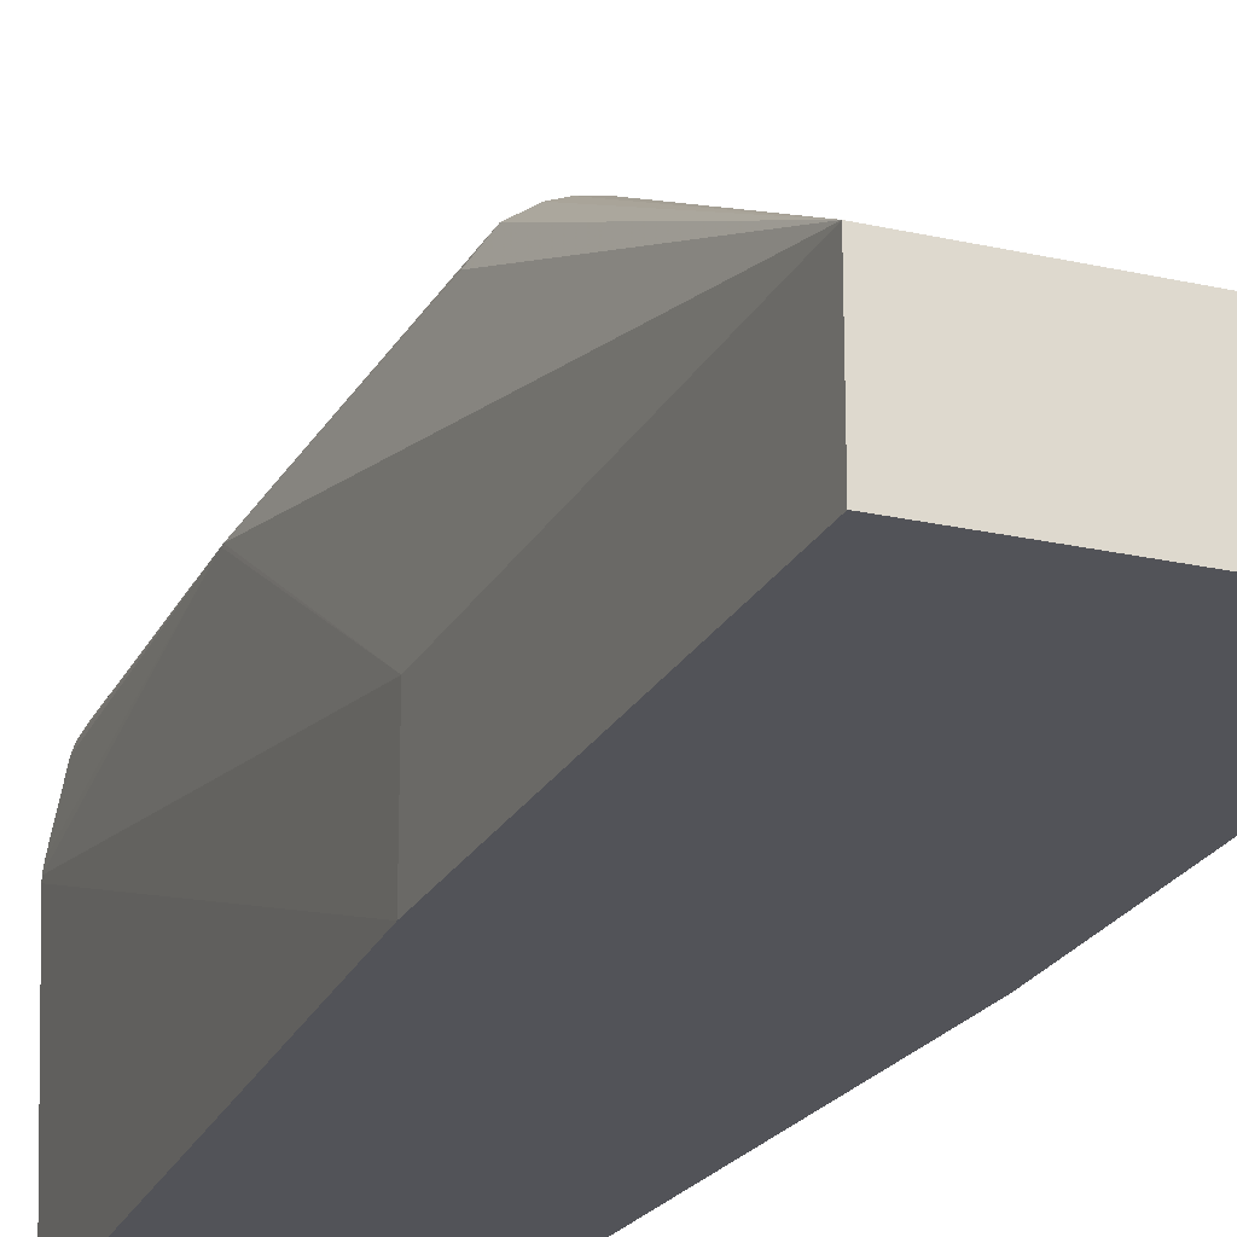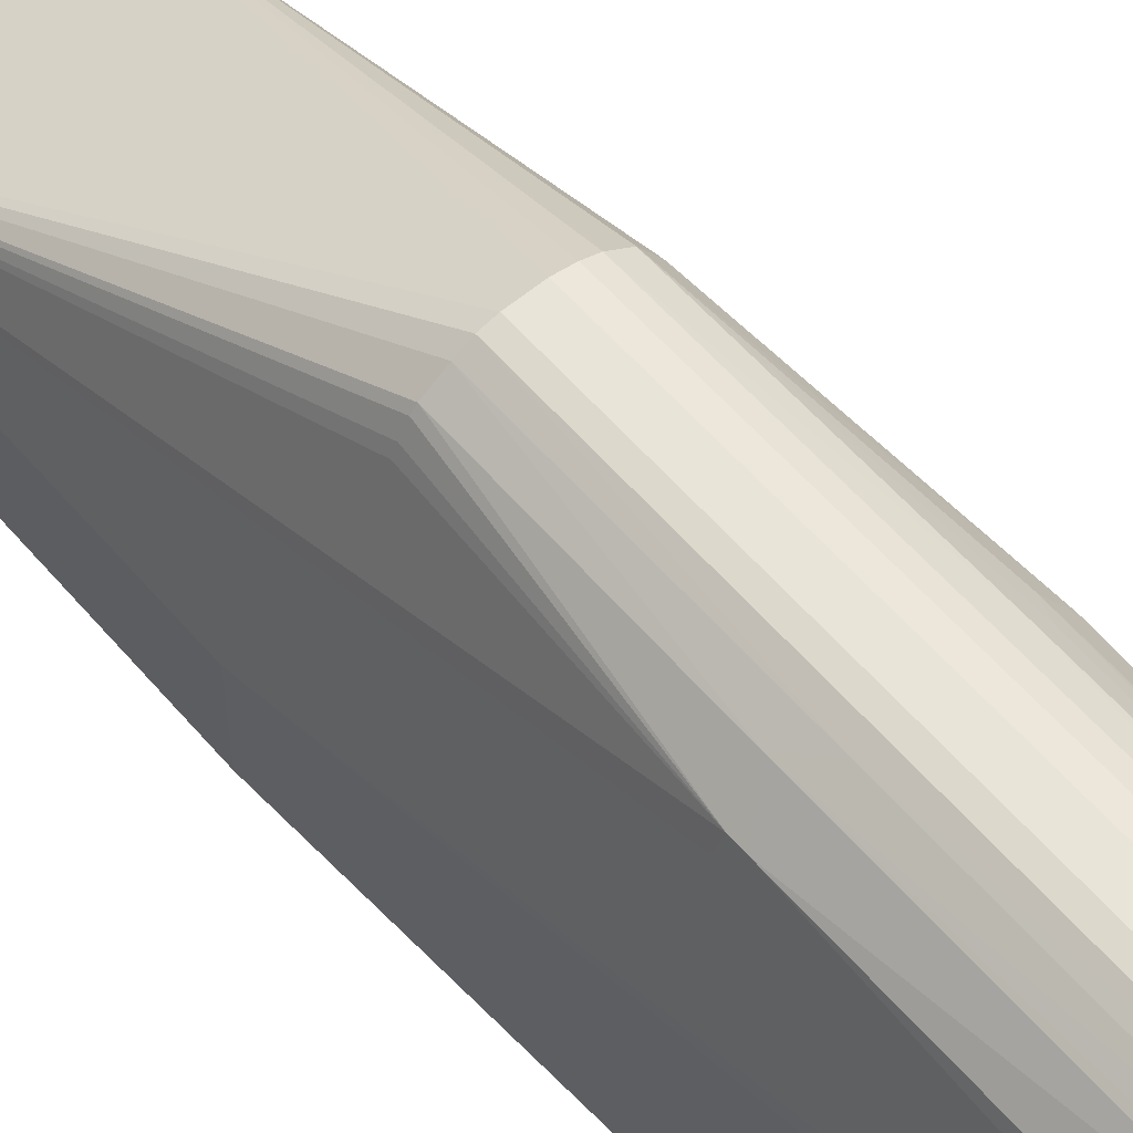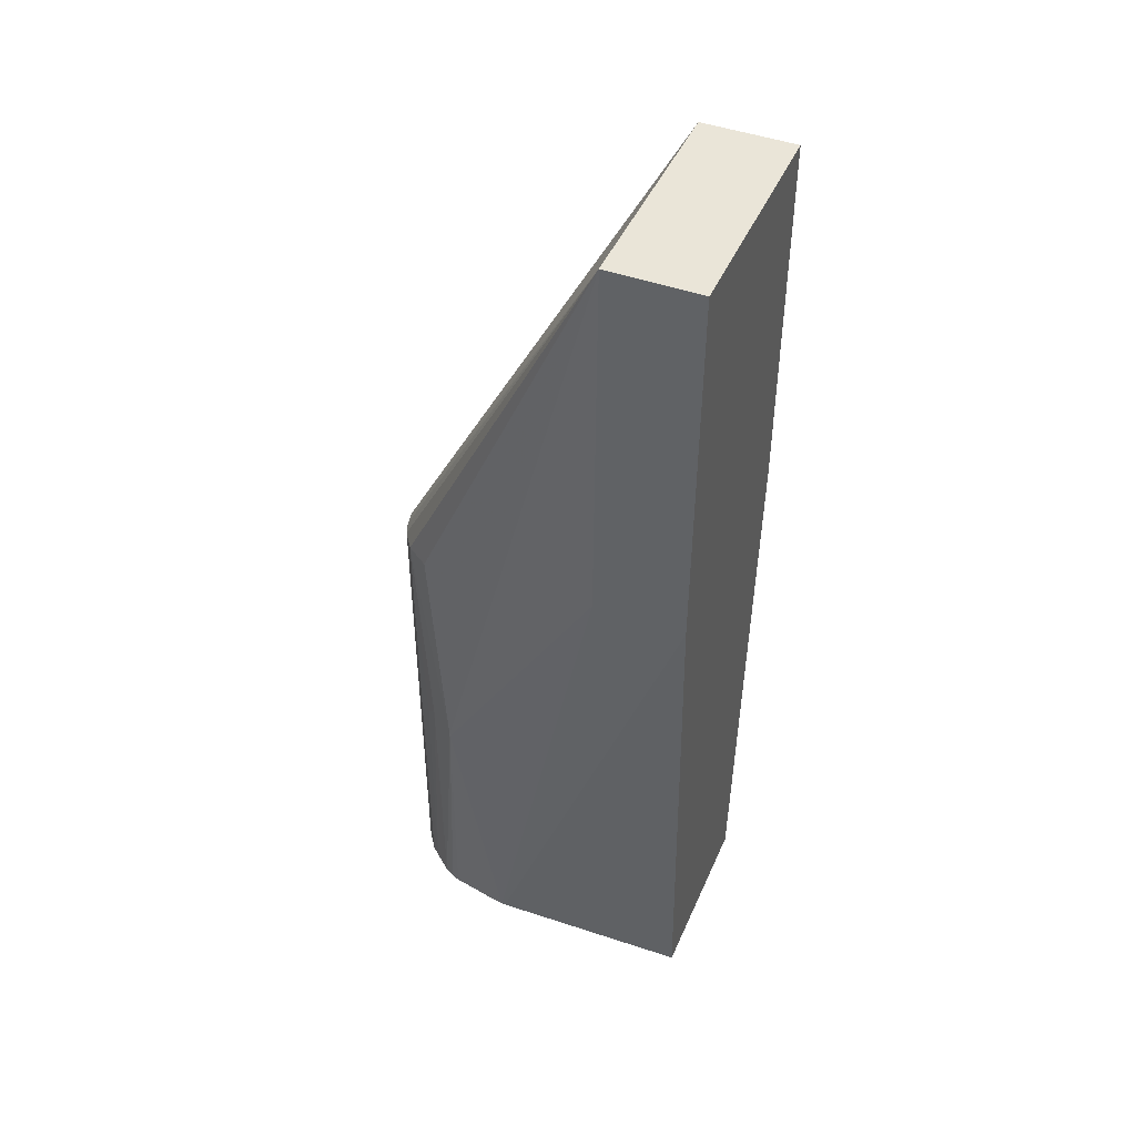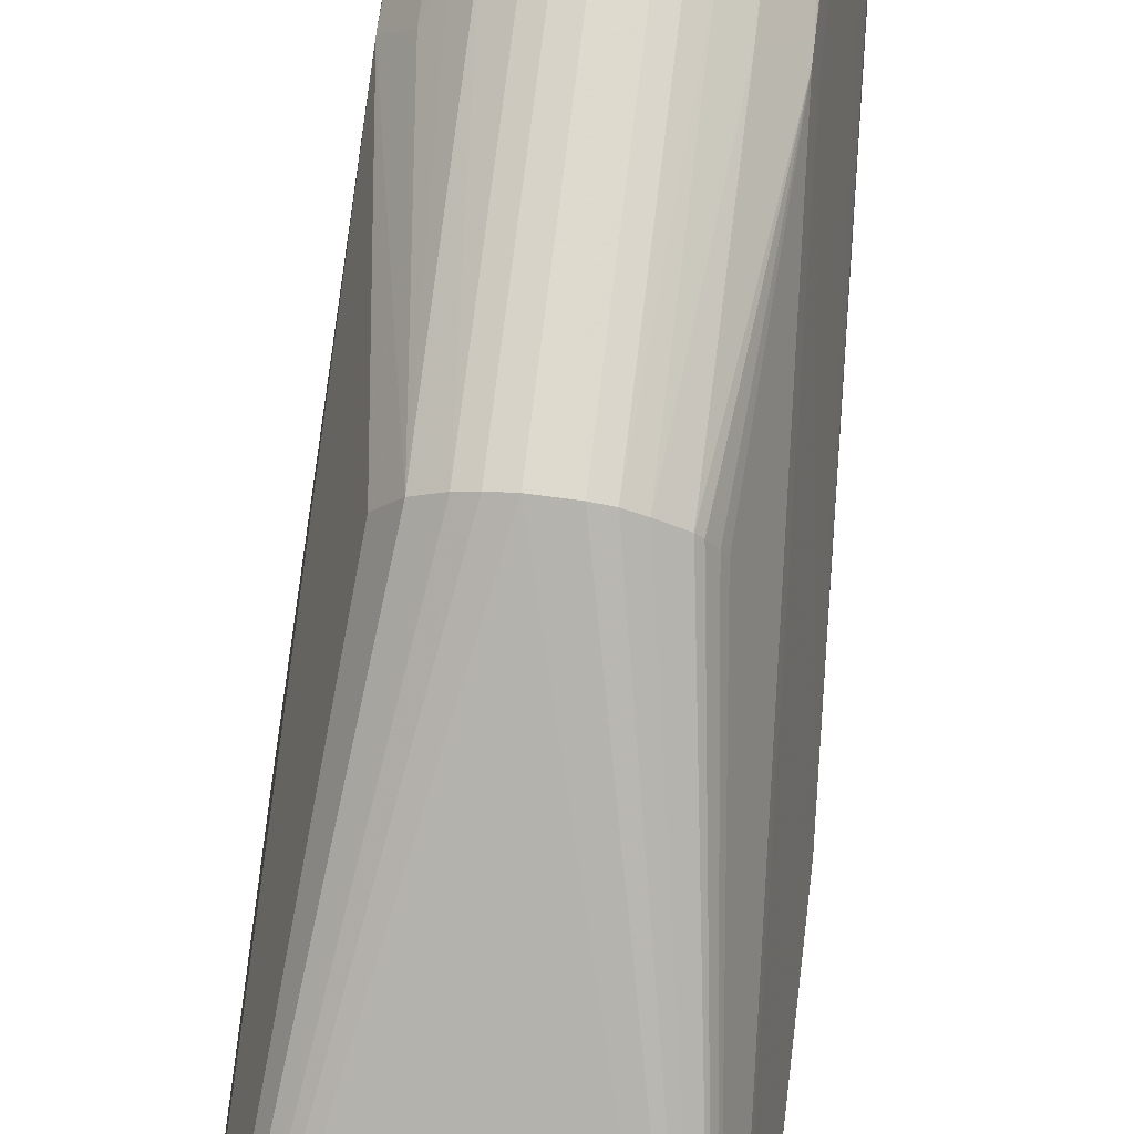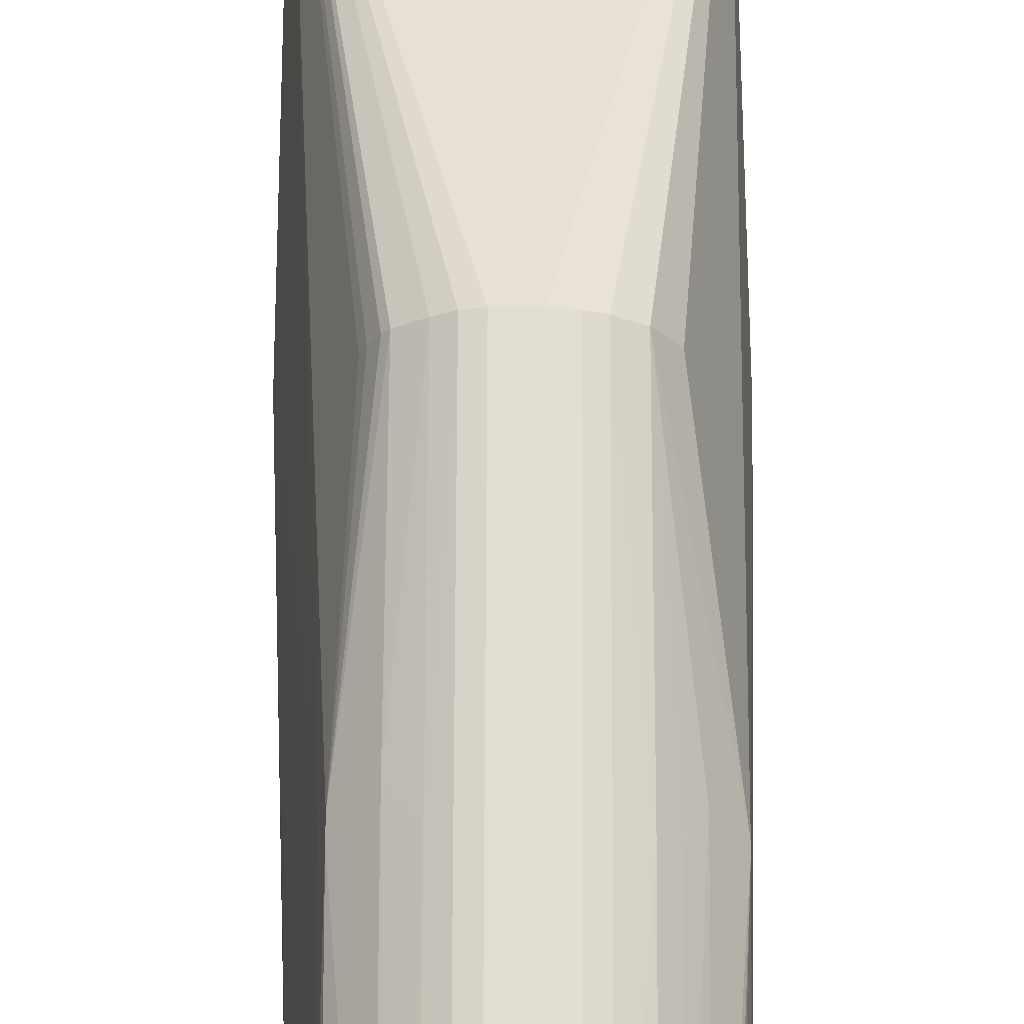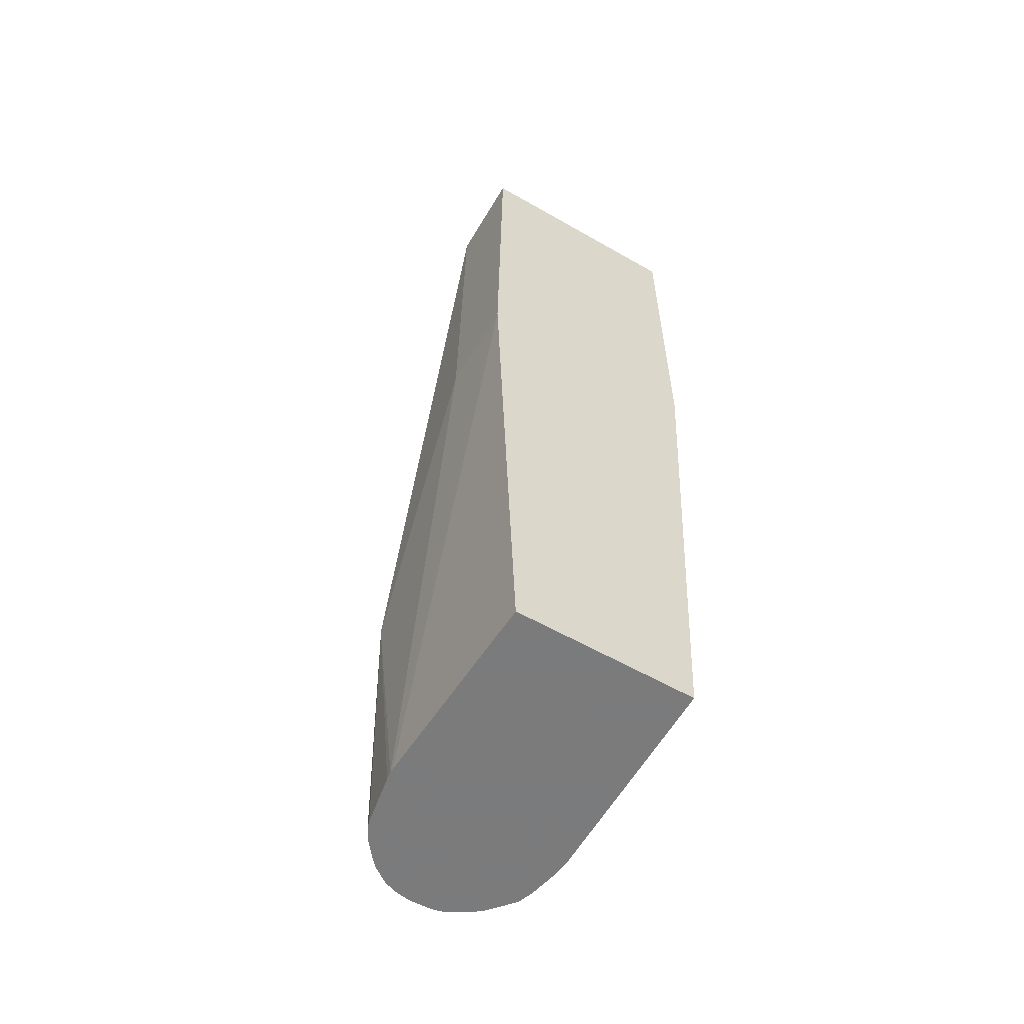
<metadata>
{"format":"obj","ext":"obj","renderer":"f3d","projection":"perspective","resolution":1024,"background":"white","views":[{"elev":-22.7,"azim":-21.2,"up":"+Y"},{"elev":58.1,"azim":139.8,"up":"+Y"},{"elev":45.3,"azim":-67.2,"up":"+Z"},{"elev":71.5,"azim":6.9,"up":"+Y"},{"elev":67.8,"azim":-179.8,"up":"+Y"},{"elev":-58.4,"azim":-30.6,"up":"+Z"}]}
</metadata>
<code>
v 0.01751 0.03345 0.08275
v 0.01751 0.04685 0.1371
v 0.01751 0.03345 0.1371
v -0.01553 0.04685 0.1371
v -0.001436 0.08147 0.07332
v -0.003661 0.08104 0.07332
v -0.005459 0.08034 0.07332
v -0.003661 0.08104 0.001551
v -0.001436 0.08147 0.001551
v 0.0128 0.04685 0.001551
v -0.005459 0.08034 0.001551
v -0.008113 0.07855 0.03988
v -0.007991 0.07854 0.001551
v -0.009174 0.07722 0.001551
v -0.009911 0.0765 0.03988
v -0.01146 0.07469 0.04283
v -0.01128 0.07458 0.001551
v -0.01304 0.03345 0.001551
v 0.0128 0.03345 0.001551
v 0.01348 0.06472 0.001551
v 0.01751 0.04685 0.08275
v 0.0133 0.06709 0.001551
v 0.01236 0.07192 0.001551
v 0.01158 0.0742 0.001551
v 0.01188 0.07454 0.04064
v 0.01244 0.07192 0.04318
v 0.01188 0.07454 0.04254
v 0.008436 0.07812 0.04348
v 0.008338 0.07809 0.001551
v 0.007489 0.07871 0.001551
v 0.005801 0.07989 0.001551
v 0.005801 0.07992 0.03988
v 0.004003 0.08093 0.001551
v 0.002159 0.08136 0.001551
v 0.002159 0.08136 0.07332
v 0.004003 0.08093 0.07332
v 0.005801 0.07988 0.07332
v 0.008286 0.07808 0.07332
v 0.008909 0.07729 0.07332
v 0.009847 0.07556 0.07332
v 0.0104 0.07428 0.07332
v -0.01553 0.03345 0.1371
v -0.01625 0.03345 0.08196
v -0.01406 0.06267 0.001551
v -0.01406 0.06322 0.001551
v -0.01625 0.04684 0.08196
v -0.01419 0.0708 0.04194
v -0.01419 0.0708 0.04138
v -0.0139 0.0644 0.001551
v -0.01249 0.07192 0.001551
v -0.01212 0.07304 0.001551
v -0.008029 0.07854 0.07332
v -0.01028 0.07519 0.07332
f 2 3 1
f 2 4 3
f 5 4 2
f 6 4 5
f 6 7 4
f 6 8 7
f 6 5 8
f 8 5 9
f 8 9 10
f 8 10 11
f 8 11 7
f 11 12 7
f 13 12 11
f 14 12 13
f 14 15 12
f 14 16 15
f 14 17 16
f 14 13 17
f 13 18 17
f 13 11 18
f 11 10 18
f 10 19 18
f 20 19 10
f 20 1 19
f 20 21 1
f 22 21 20
f 22 23 21
f 22 10 23
f 22 20 10
f 23 10 24
f 25 23 24
f 26 23 25
f 26 21 23
f 26 2 21
f 26 27 2
f 26 25 27
f 25 28 27
f 25 29 28
f 25 24 29
f 29 24 10
f 30 29 10
f 30 28 29
f 31 28 30
f 31 32 28
f 31 33 32
f 31 30 33
f 33 30 10
f 33 10 9
f 34 33 9
f 34 35 33
f 34 5 35
f 34 9 5
f 5 2 35
f 36 35 2
f 33 35 36
f 33 36 32
f 36 37 32
f 36 2 37
f 38 37 2
f 38 28 37
f 38 27 28
f 38 39 27
f 38 2 39
f 40 39 2
f 40 27 39
f 40 41 27
f 40 2 41
f 41 2 27
f 37 28 32
f 21 2 1
f 1 3 19
f 42 19 3
f 18 19 42
f 43 18 42
f 44 18 43
f 44 45 18
f 44 43 45
f 43 46 45
f 43 4 46
f 43 42 4
f 4 42 3
f 47 46 4
f 48 46 47
f 48 45 46
f 48 49 45
f 48 50 49
f 51 50 48
f 51 18 50
f 51 17 18
f 51 48 17
f 48 16 17
f 48 47 16
f 16 47 52
f 15 16 52
f 15 52 12
f 52 7 12
f 52 4 7
f 52 53 4
f 52 47 53
f 47 4 53
f 49 50 18
f 49 18 45

</code>
